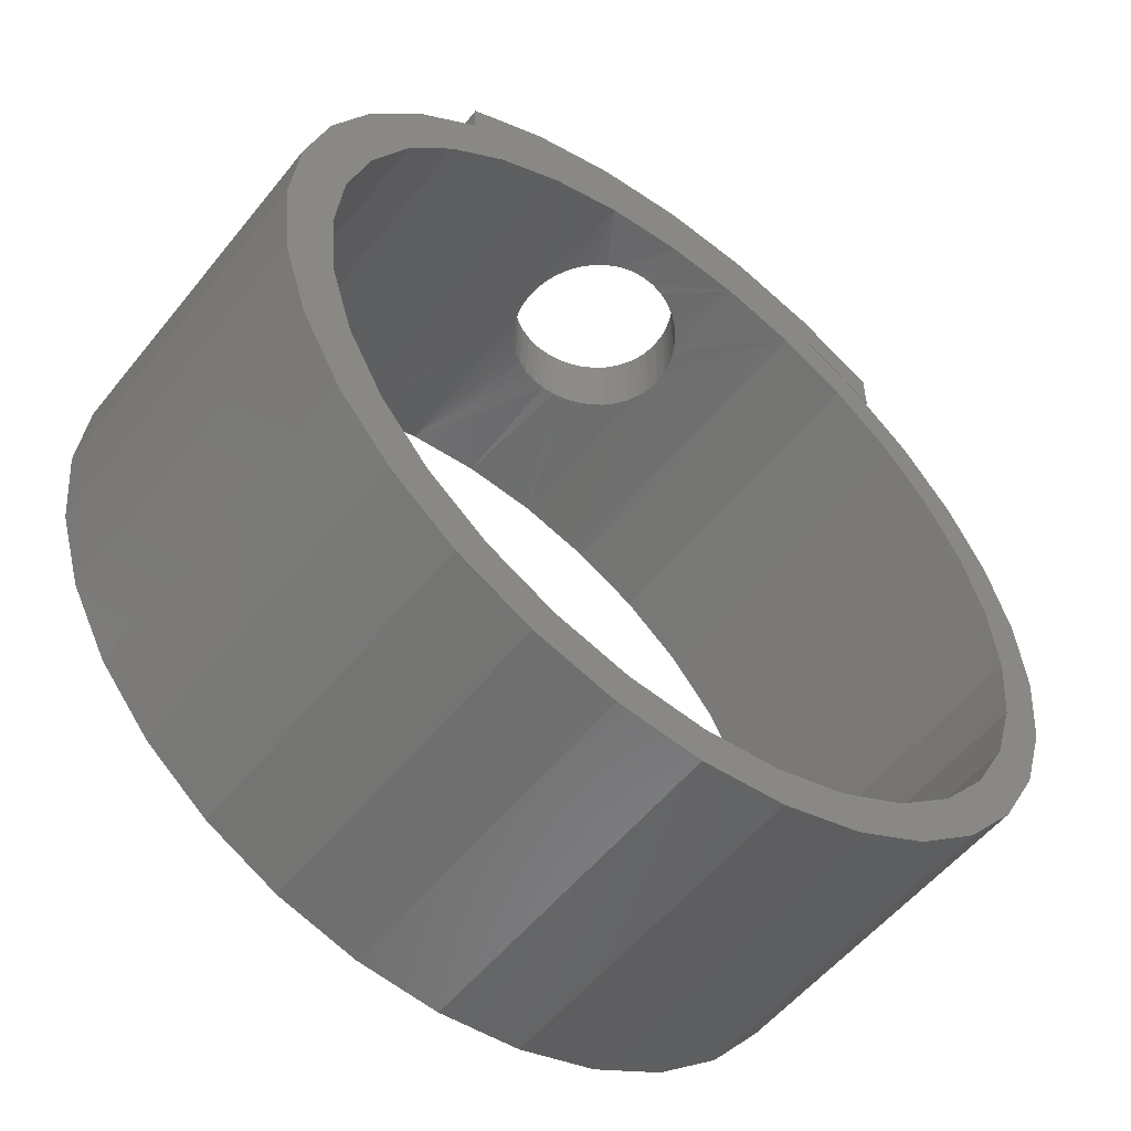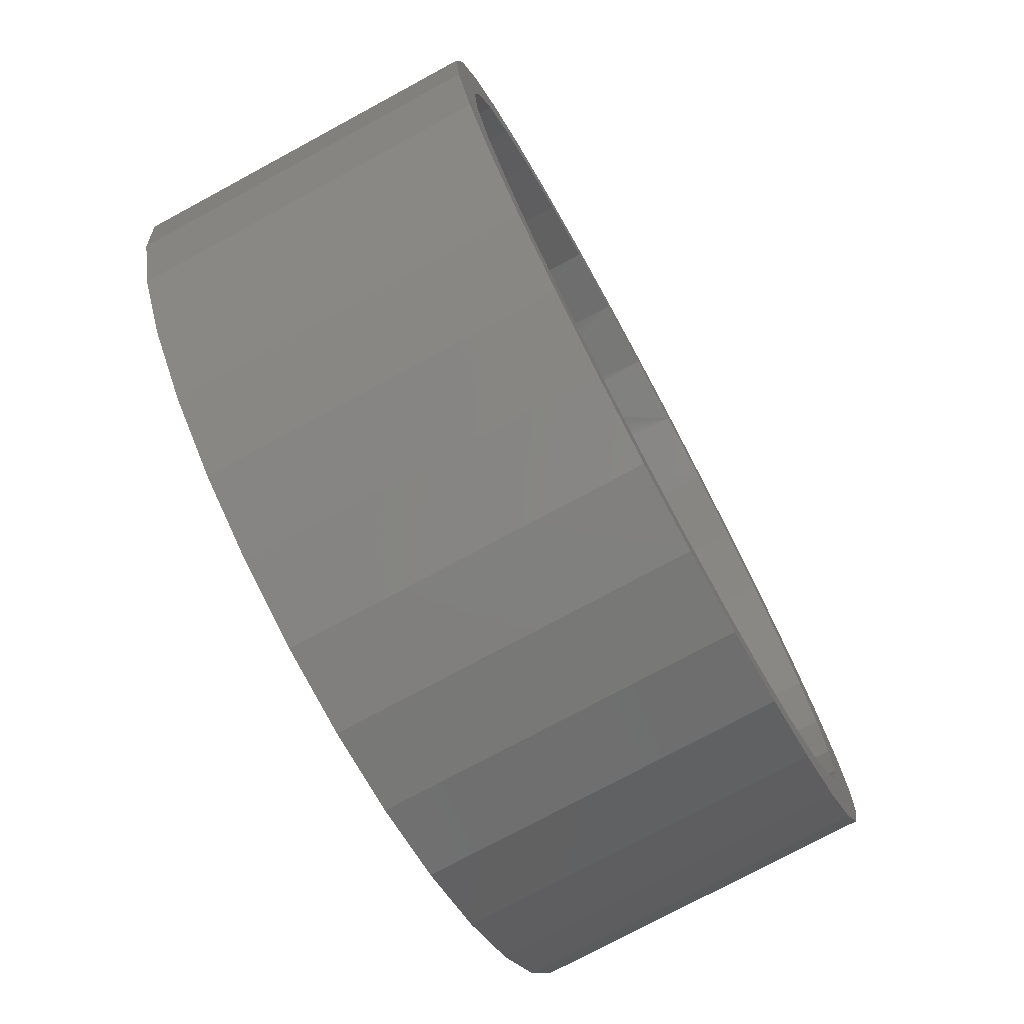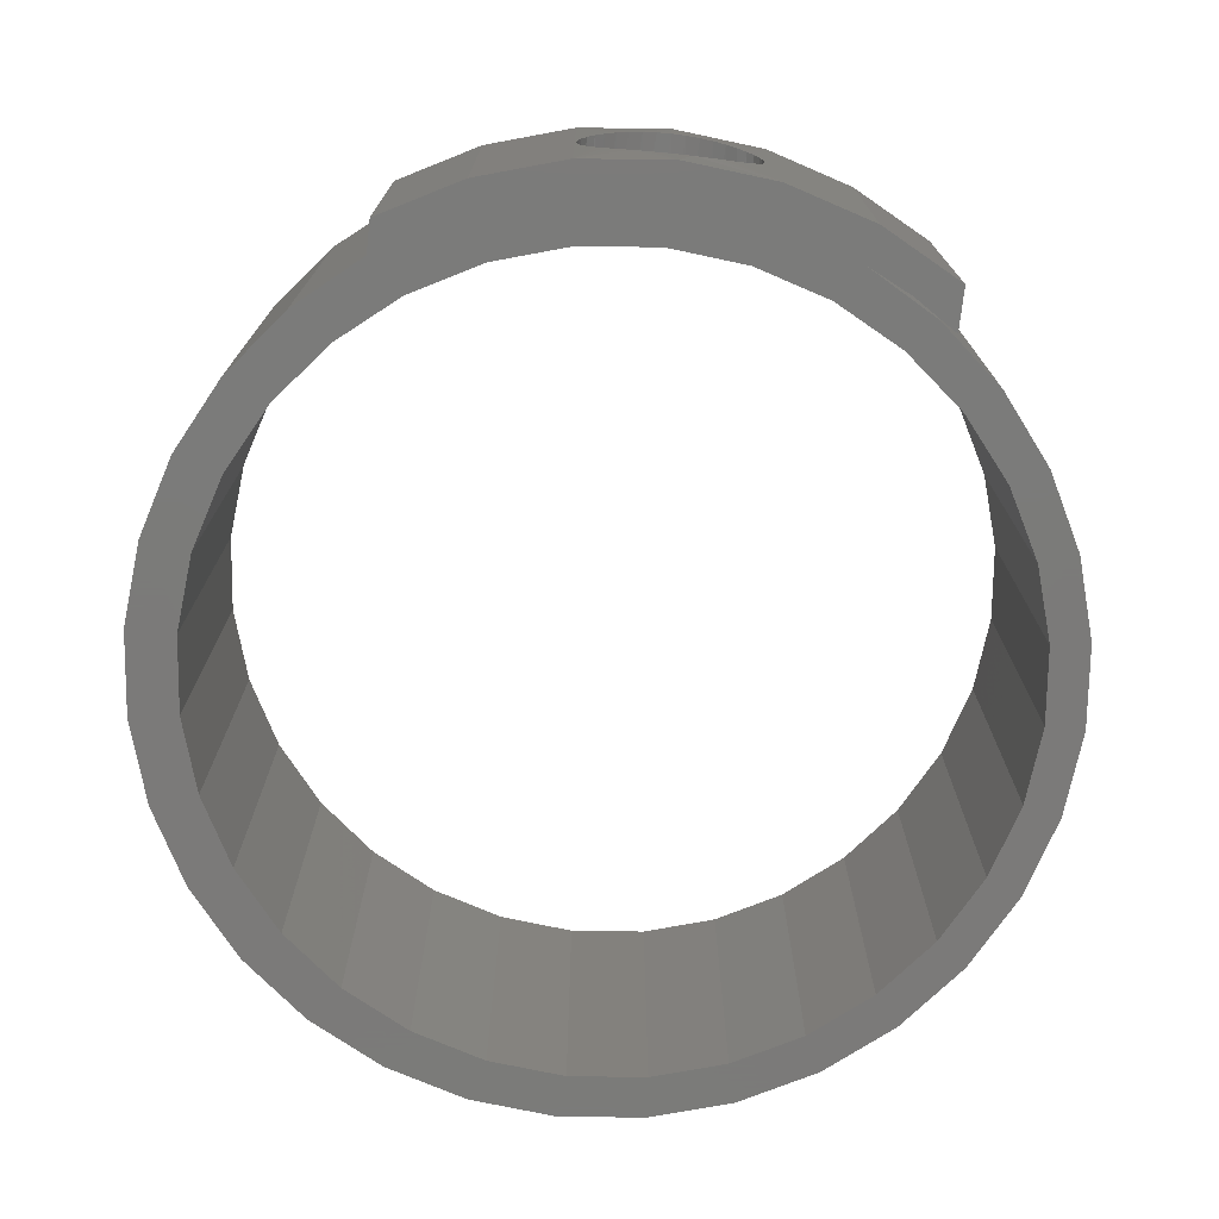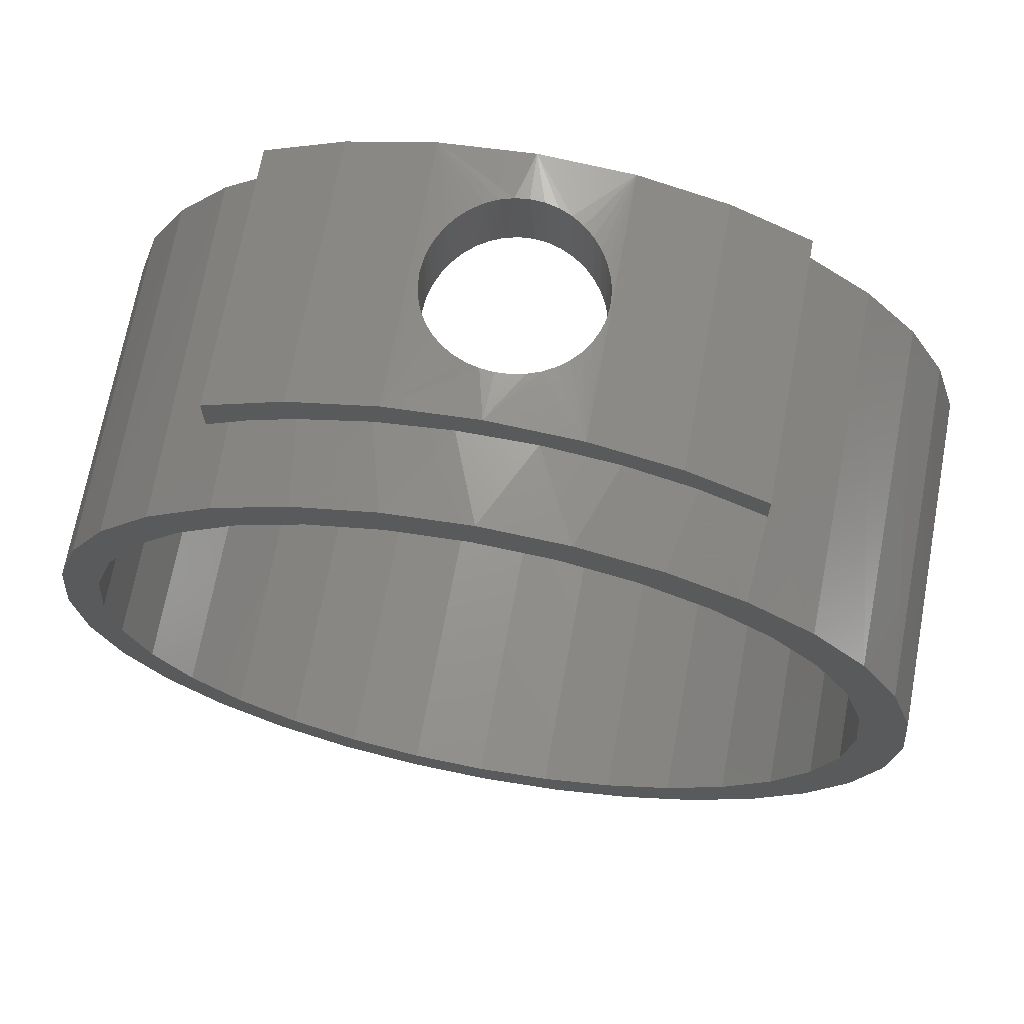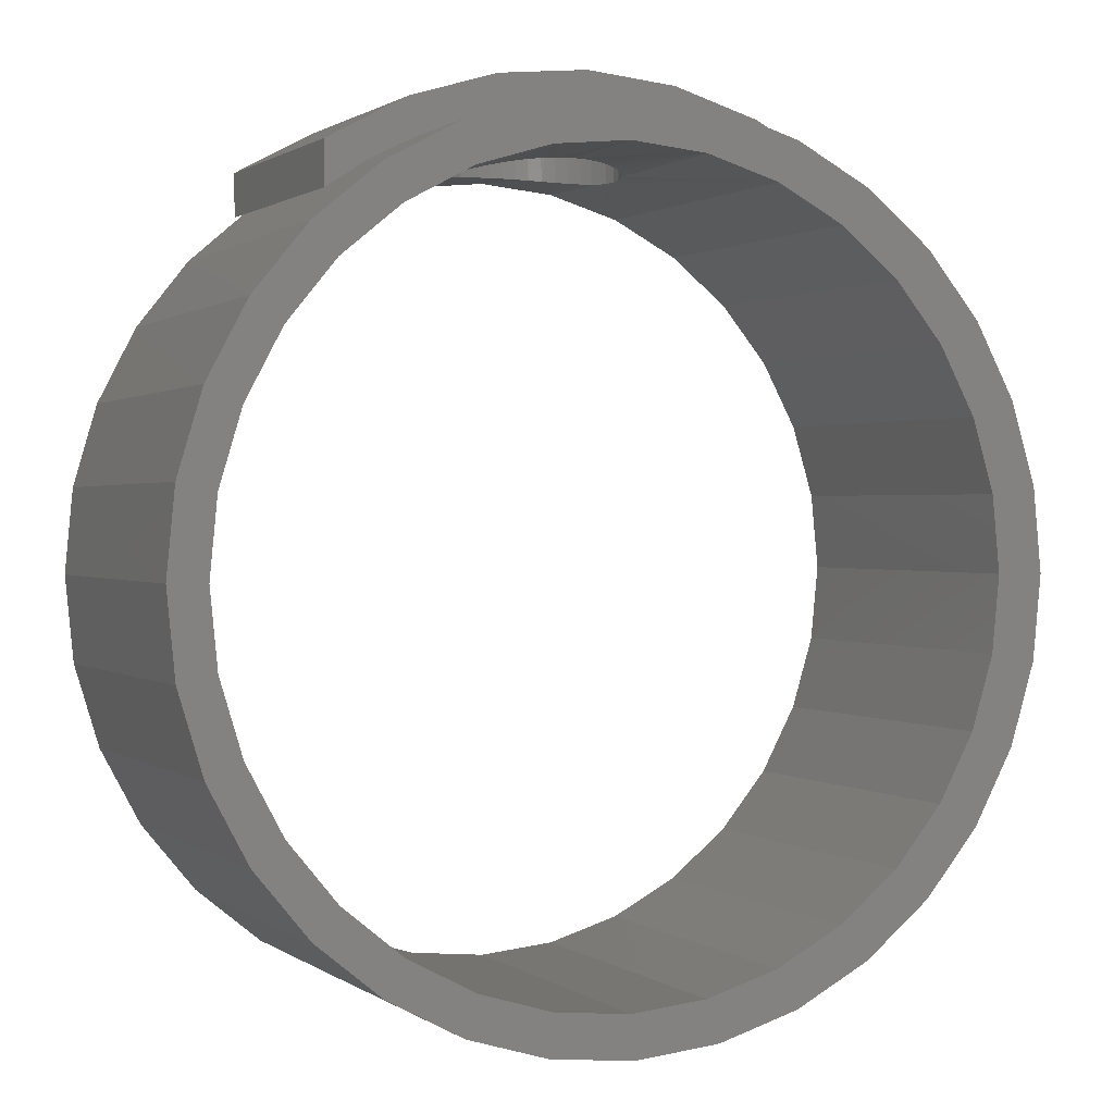
<metadata>
{"format":"stl","ext":"stl","renderer":"f3d","projection":"perspective","resolution":1024,"background":"white","views":[{"elev":-54.4,"azim":142.1,"up":"+Y"},{"elev":-75.5,"azim":-61.6,"up":"+Y"},{"elev":-73.9,"azim":173.6,"up":"+Z"},{"elev":69.4,"azim":10.5,"up":"+Y"},{"elev":1.0,"azim":-24.4,"up":"+Y"}]}
</metadata>
<code>
# stl→obj: 249 verts, 502 faces
v -0.0004934 0.3276 0
v 0.001408 0.3276 0.03835
v -0.00999 0.3275 0.03893
v 0.01273 0.3274 0.03961
v 0.0237 0.3267 0.04266
v 0.001408 0.3276 0.1804
v -0.0004934 0.3276 0.2891
v -0.00999 0.3275 0.1798
v -0.1259 0.3027 0
v -0.06441 0.3213 0
v -0.06385 0.3214 0.07674
v -0.06826 0.3205 0.08724
v -0.07027 0.3201 0.09447
v -0.07121 0.3199 0.0994
v -0.07179 0.3198 0.1094
v -0.1259 0.3027 0.1094
v -0.02114 0.327 0.04131
v -0.03177 0.3261 0.04546
v -0.04159 0.325 0.05124
v -0.05035 0.3238 0.05851
v -0.05784 0.3226 0.06709
v 0.06342 0.3213 0
v 0.1249 0.3027 0
v 0.06798 0.3204 0.09132
v 0.0642 0.3212 0.08054
v 0.05875 0.3222 0.07053
v 0.05178 0.3234 0.06153
v 0.04347 0.3247 0.05375
v 0.03404 0.3258 0.04742
v 0.1249 0.3027 0.1094
v 0.07031 0.3199 0.1094
v 0.06931 0.3201 0.09726
v -0.1259 0.3027 0.2891
v -0.07121 0.3199 0.1193
v -0.07027 0.3201 0.1243
v -0.06826 0.3205 0.1315
v -0.06441 0.3213 0.2891
v -0.06385 0.3214 0.142
v -0.05784 0.3226 0.1517
v -0.05035 0.3238 0.1602
v -0.04159 0.325 0.1675
v -0.03177 0.3261 0.1733
v -0.02114 0.327 0.1774
v 0.06342 0.3213 0.2891
v 0.01273 0.3274 0.1791
v 0.0237 0.3267 0.1761
v 0.03404 0.3258 0.1713
v 0.04347 0.3247 0.165
v 0.05178 0.3234 0.1572
v 0.05875 0.3222 0.1482
v 0.0642 0.3212 0.1382
v 0.1249 0.3027 0.2891
v 0.06798 0.3204 0.1274
v 0.06931 0.3201 0.1215
v -0.2729 0.182 0.2891
v -0.2322 0.2317 0.1094
v -0.2322 0.2317 0.2891
v -0.1825 0.2724 0.1094
v -0.1825 0.2724 0.2891
v -0.2729 0.182 0.1094
v -0.3032 0.1254 0.2891
v -0.3032 0.1254 0.1094
v -0.3218 0.06392 0.2891
v -0.3218 0.06392 0.1094
v -0.3281 4.012e-17 0.2891
v -0.3281 4.012e-17 0
v 0.2719 0.182 0.1094
v 0.3022 0.1254 0
v 0.3022 0.1254 0.1094
v 0.3208 0.06392 0
v 0.3208 0.06392 0.1094
v 0.3271 0 0
v 0.3271 0 0.2891
v 0.2719 0.182 0
v 0.2312 0.2317 0.1094
v 0.2312 0.2317 0
v 0.1815 0.2724 0.1094
v 0.1815 0.2724 0
v -0.3218 0.06392 0
v -0.3032 0.1254 0
v -0.2729 0.182 0
v -0.2322 0.2317 0
v -0.1825 0.2724 0
v 0.3208 0.06392 0.2891
v 0.3022 0.1254 0.2891
v 0.2719 0.182 0.2891
v 0.2312 0.2317 0.2891
v 0.1815 0.2724 0.2891
v -0.07935 0.383 0
v -0.1519 0.361 0
v -0.1519 0.361 0.1094
v -0.07935 0.383 0.1094
v -0.07179 0.3844 0.1094
v -0.07074 0.3846 0.09694
v -0.06934 0.3848 0.09085
v -0.06549 0.3855 0.08012
v -0.05998 0.3863 0.07014
v -0.05295 0.3873 0.06119
v -0.04459 0.3883 0.05346
v -0.0351 0.3892 0.04719
v -0.02473 0.3899 0.04249
v -0.01374 0.3903 0.03952
v -0.003906 0.3904 0
v 0.07154 0.383 0
v 0.03072 0.3889 0.04567
v 0.04049 0.3879 0.05151
v 0.0492 0.3868 0.05884
v 0.05664 0.3857 0.06747
v 0.06258 0.3847 0.07715
v 0.06692 0.3839 0.08768
v 0.06885 0.3835 0.09477
v 0.06975 0.3833 0.0996
v 0.07031 0.3832 0.1094
v 0.07154 0.383 0.1094
v 0.1441 0.361 0.1094
v 0.1441 0.361 0
v -0.002404 0.3904 0.03834
v 0.008986 0.3902 0.03899
v 0.02012 0.3897 0.04145
v -0.07935 0.383 0.2188
v -0.003906 0.3904 0.2188
v -0.01374 0.3903 0.1792
v -0.02473 0.3899 0.1763
v -0.0351 0.3892 0.1716
v -0.04459 0.3883 0.1653
v -0.05295 0.3873 0.1576
v -0.05998 0.3863 0.1486
v -0.06549 0.3855 0.1386
v -0.06934 0.3848 0.1279
v -0.07074 0.3846 0.1218
v -0.1519 0.361 0.2188
v 0.07154 0.383 0.2188
v 0.1441 0.361 0.2188
v 0.06975 0.3833 0.1191
v 0.06885 0.3835 0.124
v 0.06692 0.3839 0.1311
v 0.06258 0.3847 0.1416
v 0.05664 0.3857 0.1513
v 0.0492 0.3868 0.1599
v 0.04049 0.3879 0.1672
v 0.03072 0.3889 0.1731
v 0.02012 0.3897 0.1773
v 0.008986 0.3902 0.1798
v -0.002404 0.3904 0.1804
v -0.2188 0.3252 0.2188
v -0.2188 0.3252 0
v 0.2109 0.3252 0
v 0.2109 0.3252 0.2188
v 0.2109 0.2983 0
v -0.0004934 -0.3276 0
v 0.07463 -0.3562 0
v 0.003783 -0.3632 0
v -0.06707 -0.3562 0
v -0.1259 -0.3027 0
v -0.198 -0.302 0
v -0.1825 -0.2724 0
v 0.3079 0.1985 0
v 0.1428 -0.3355 0
v -0.1445 0.3315 0
v -0.1829 0.3125 0
v -0.2188 0.2891 0
v -0.205 0.2972 0
v -0.1352 -0.3355 0
v -0.06441 -0.3213 0
v -0.2577 0.252 0
v -0.301 0.1975 0
v -0.333 0.1358 0
v -0.3527 0.06919 0
v -0.3594 4.447e-17 0
v -0.3218 -0.06392 0
v -0.3524 -0.07085 0
v -0.3032 -0.1254 0
v -0.3317 -0.139 0
v -0.2729 -0.182 0
v -0.2982 -0.2018 0
v -0.2322 -0.2317 0
v -0.253 -0.2568 0
v 0.2642 0.2531 0
v 0.1815 -0.2724 0
v 0.2312 -0.2317 0
v 0.2606 -0.2568 0
v 0.2719 -0.182 0
v 0.3057 -0.2018 0
v 0.3022 -0.1254 0
v 0.3393 -0.139 0
v 0.3208 -0.06392 0
v 0.36 -0.07085 0
v 0.3669 0 0
v 0.3602 0.06957 0
v 0.3403 0.1366 0
v 0.06342 -0.3213 0
v 0.1249 -0.3027 0
v 0.2055 -0.302 0
v -0.2188 0.2891 0.2188
v 0.2109 0.2983 0.2188
v -0.1829 0.3125 0.2188
v -0.1445 0.3315 0.2188
v -0.08584 0.3519 0.2188
v -0.02455 0.3621 0.2188
v 0.1571 0.3292 0.2188
v 0.09871 0.3505 0.2188
v 0.03758 0.3616 0.2188
v -0.3524 0.07085 0.2891
v -0.3317 0.139 0.2891
v -0.2982 0.2018 0.2891
v -0.253 0.2568 0.2891
v -0.1352 0.3355 0.2891
v -0.06707 0.3562 0.2891
v 0.003783 0.3632 0.2891
v 0.07463 0.3562 0.2891
v 0.1428 0.3355 0.2891
v 0.2055 0.302 0.2891
v 0.2606 0.2568 0.2891
v 0.3057 0.2018 0.2891
v 0.3393 0.139 0.2891
v 0.36 0.07085 0.2891
v -0.198 0.302 0.2891
v -0.3594 4.447e-17 0.2891
v 0.3669 0 0.2891
v 0.003783 -0.3632 0.2891
v 0.07463 -0.3562 0.2891
v -0.0004934 -0.3276 0.2891
v -0.06707 -0.3562 0.2891
v -0.1825 -0.2724 0.2891
v -0.198 -0.302 0.2891
v -0.1259 -0.3027 0.2891
v 0.1428 -0.3355 0.2891
v -0.1352 -0.3355 0.2891
v -0.06441 -0.3213 0.2891
v -0.253 -0.2568 0.2891
v -0.2322 -0.2317 0.2891
v -0.2982 -0.2018 0.2891
v -0.2729 -0.182 0.2891
v -0.3317 -0.139 0.2891
v -0.3032 -0.1254 0.2891
v -0.3524 -0.07085 0.2891
v -0.3218 -0.06392 0.2891
v 0.36 -0.07085 0.2891
v 0.3208 -0.06392 0.2891
v 0.3393 -0.139 0.2891
v 0.3022 -0.1254 0.2891
v 0.3057 -0.2018 0.2891
v 0.2719 -0.182 0.2891
v 0.2606 -0.2568 0.2891
v 0.2312 -0.2317 0.2891
v 0.1815 -0.2724 0.2891
v 0.2055 -0.302 0.2891
v 0.1249 -0.3027 0.2891
v 0.06342 -0.3213 0.2891
f 1 2 3
f 4 2 1
f 5 4 1
f 6 7 8
f 9 10 11
f 9 11 12
f 9 12 13
f 9 13 14
f 9 14 15
f 9 15 16
f 10 1 3
f 10 3 17
f 10 17 18
f 10 18 19
f 10 19 20
f 10 20 21
f 10 21 11
f 22 23 24
f 22 24 25
f 22 25 26
f 22 26 27
f 22 27 28
f 22 28 29
f 22 29 5
f 22 5 1
f 23 30 31
f 23 31 32
f 23 32 24
f 33 16 15
f 33 15 34
f 33 34 35
f 33 35 36
f 33 36 37
f 37 36 38
f 37 38 39
f 37 39 40
f 37 40 41
f 37 41 42
f 37 42 43
f 37 43 8
f 37 8 7
f 44 7 6
f 44 6 45
f 44 45 46
f 44 46 47
f 44 47 48
f 44 48 49
f 44 49 50
f 44 50 51
f 52 44 51
f 52 51 53
f 52 53 54
f 52 54 31
f 52 31 30
f 55 56 57
f 57 56 58
f 57 58 59
f 59 58 16
f 59 16 33
f 56 55 60
f 60 55 61
f 60 61 62
f 62 61 63
f 62 63 64
f 64 63 65
f 64 65 66
f 67 68 69
f 69 68 70
f 69 70 71
f 71 70 72
f 71 72 73
f 68 67 74
f 74 67 75
f 74 75 76
f 76 75 77
f 76 77 78
f 78 77 30
f 78 30 23
f 66 79 64
f 64 79 80
f 64 80 62
f 62 80 81
f 62 81 60
f 60 81 82
f 60 82 56
f 56 82 83
f 56 83 58
f 58 83 9
f 58 9 16
f 73 84 71
f 71 84 85
f 71 85 69
f 69 85 86
f 69 86 67
f 67 86 87
f 67 87 75
f 75 87 88
f 75 88 77
f 77 88 52
f 77 52 30
f 89 90 91
f 89 91 92
f 89 92 93
f 89 93 94
f 89 94 95
f 89 95 96
f 89 96 97
f 89 97 98
f 89 98 99
f 89 99 100
f 89 100 101
f 89 101 102
f 89 102 103
f 104 105 106
f 104 106 107
f 104 107 108
f 104 108 109
f 104 109 110
f 104 110 111
f 104 111 112
f 104 112 113
f 104 113 114
f 104 114 115
f 104 115 116
f 103 102 117
f 103 117 118
f 103 118 119
f 103 119 105
f 103 105 104
f 120 121 122
f 120 122 123
f 120 123 124
f 120 124 125
f 120 125 126
f 120 126 127
f 120 127 128
f 120 128 129
f 120 129 130
f 120 130 93
f 120 93 92
f 120 92 91
f 120 91 131
f 132 133 115
f 132 115 114
f 132 114 113
f 132 113 134
f 132 134 135
f 132 135 136
f 132 136 137
f 132 137 138
f 132 138 139
f 132 139 140
f 132 140 141
f 121 132 141
f 121 141 142
f 121 142 143
f 121 143 144
f 121 144 122
f 145 131 146
f 146 131 91
f 146 91 90
f 147 116 148
f 148 116 115
f 148 115 133
f 54 134 31
f 134 113 31
f 130 34 93
f 34 15 93
f 54 135 134
f 135 54 53
f 53 136 135
f 51 136 53
f 51 137 136
f 137 51 50
f 50 138 137
f 138 50 49
f 49 139 138
f 139 49 48
f 48 140 139
f 140 48 47
f 47 141 140
f 141 47 46
f 46 142 141
f 142 46 45
f 45 143 142
f 143 45 6
f 6 144 143
f 144 6 8
f 8 122 144
f 122 8 43
f 43 123 122
f 123 43 42
f 42 124 123
f 124 42 41
f 41 125 124
f 125 41 40
f 40 126 125
f 126 40 39
f 39 127 126
f 127 39 38
f 38 128 127
f 128 38 36
f 36 129 128
f 35 129 36
f 130 129 35
f 34 130 35
f 15 14 93
f 14 94 93
f 112 32 113
f 32 31 113
f 13 94 14
f 95 94 13
f 12 95 13
f 12 96 95
f 11 96 12
f 97 96 11
f 21 97 11
f 98 97 21
f 20 98 21
f 99 98 20
f 19 99 20
f 100 99 19
f 18 100 19
f 101 100 18
f 17 101 18
f 102 101 17
f 3 102 17
f 117 102 3
f 2 117 3
f 118 117 2
f 4 118 2
f 119 118 4
f 5 119 4
f 105 119 5
f 29 105 5
f 106 105 29
f 28 106 29
f 107 106 28
f 27 107 28
f 108 107 27
f 26 108 27
f 109 108 26
f 25 109 26
f 110 109 25
f 24 110 25
f 24 111 110
f 111 24 32
f 32 112 111
f 78 23 149
f 150 151 152
f 153 150 152
f 103 104 1
f 89 103 1
f 154 155 156
f 1 104 116
f 157 74 76
f 158 151 150
f 146 90 159
f 146 159 160
f 146 160 161
f 147 149 23
f 147 23 22
f 147 22 1
f 147 1 116
f 159 90 89
f 159 89 1
f 159 1 10
f 159 10 9
f 159 9 162
f 163 155 154
f 163 154 164
f 163 164 150
f 163 150 153
f 9 83 162
f 162 83 82
f 162 82 165
f 165 82 81
f 165 81 166
f 166 81 80
f 166 80 167
f 167 80 79
f 167 79 168
f 168 79 66
f 168 66 169
f 169 66 170
f 169 170 171
f 171 170 172
f 171 172 173
f 173 172 174
f 173 174 175
f 175 174 176
f 175 176 177
f 177 176 156
f 177 156 155
f 149 178 78
f 78 178 157
f 78 157 76
f 179 180 181
f 181 180 182
f 181 182 183
f 183 182 184
f 183 184 185
f 185 184 186
f 185 186 187
f 187 186 72
f 187 72 188
f 188 72 70
f 188 70 189
f 189 70 68
f 189 68 190
f 190 68 74
f 190 74 157
f 150 191 158
f 158 191 192
f 158 192 193
f 193 192 179
f 193 179 181
f 146 161 145
f 145 161 194
f 149 147 195
f 195 147 148
f 161 160 194
f 194 160 196
f 160 159 196
f 196 159 197
f 145 196 197
f 145 194 196
f 120 132 121
f 131 145 197
f 131 197 198
f 131 198 199
f 131 199 120
f 195 148 200
f 200 148 133
f 200 133 201
f 120 199 132
f 132 199 202
f 132 202 133
f 133 202 201
f 203 204 167
f 166 167 204
f 204 205 166
f 165 166 205
f 205 206 165
f 162 165 206
f 197 207 198
f 207 208 198
f 199 198 208
f 208 209 199
f 202 199 209
f 209 210 202
f 202 210 201
f 201 210 211
f 201 211 200
f 200 211 212
f 178 213 214
f 178 214 157
f 157 214 215
f 157 215 190
f 190 215 216
f 195 200 212
f 195 212 213
f 195 213 178
f 195 178 149
f 217 207 197
f 217 197 159
f 217 159 162
f 217 162 206
f 169 218 168
f 168 218 203
f 168 203 167
f 219 188 216
f 216 188 189
f 216 189 190
f 220 221 222
f 220 222 223
f 7 210 209
f 209 208 7
f 7 208 207
f 37 7 207
f 207 217 37
f 37 217 33
f 59 33 217
f 217 206 59
f 224 225 226
f 222 221 227
f 228 223 222
f 228 222 229
f 228 229 226
f 228 226 225
f 225 224 230
f 230 224 231
f 230 231 232
f 232 231 233
f 232 233 234
f 234 233 235
f 234 235 236
f 236 235 237
f 236 237 218
f 218 237 65
f 218 65 203
f 203 65 63
f 203 63 204
f 204 63 61
f 204 61 205
f 205 61 55
f 205 55 206
f 206 55 57
f 206 57 59
f 210 7 211
f 211 7 44
f 211 44 212
f 212 44 52
f 212 52 213
f 213 52 88
f 213 88 214
f 214 88 87
f 214 87 86
f 214 86 215
f 215 86 85
f 215 85 216
f 216 85 84
f 216 84 219
f 219 84 73
f 219 73 238
f 238 73 239
f 238 239 240
f 240 239 241
f 240 241 242
f 242 241 243
f 242 243 244
f 244 243 245
f 244 245 246
f 244 246 247
f 247 246 248
f 247 248 227
f 227 248 249
f 227 249 222
f 150 249 191
f 191 249 248
f 191 248 192
f 192 248 246
f 192 246 179
f 179 246 245
f 179 245 180
f 180 245 243
f 180 243 182
f 182 243 241
f 182 241 184
f 184 241 239
f 184 239 186
f 186 239 73
f 186 73 72
f 249 150 222
f 222 150 164
f 222 164 229
f 229 164 154
f 229 154 226
f 226 154 156
f 226 156 224
f 224 156 176
f 224 176 231
f 231 176 174
f 231 174 233
f 233 174 172
f 233 172 235
f 235 172 170
f 235 170 237
f 237 170 66
f 237 66 65
f 188 219 187
f 187 219 238
f 187 238 185
f 185 238 240
f 185 240 183
f 183 240 242
f 183 242 181
f 181 242 244
f 181 244 193
f 193 244 247
f 193 247 158
f 158 247 227
f 158 227 151
f 151 227 221
f 151 221 152
f 152 221 220
f 152 220 153
f 153 220 223
f 153 223 163
f 163 223 228
f 163 228 155
f 155 228 225
f 155 225 177
f 177 225 230
f 177 230 175
f 175 230 232
f 175 232 173
f 173 232 234
f 173 234 171
f 171 234 236
f 171 236 169
f 169 236 218

</code>
